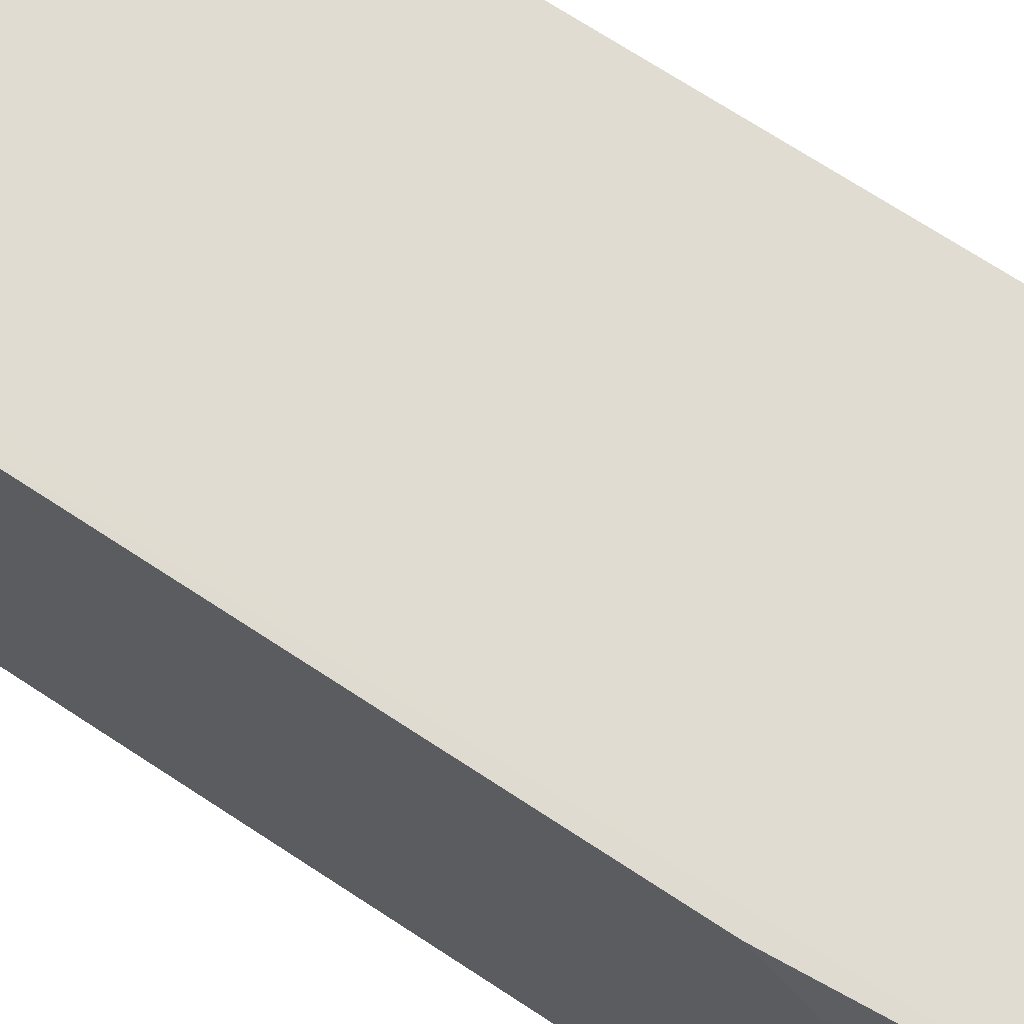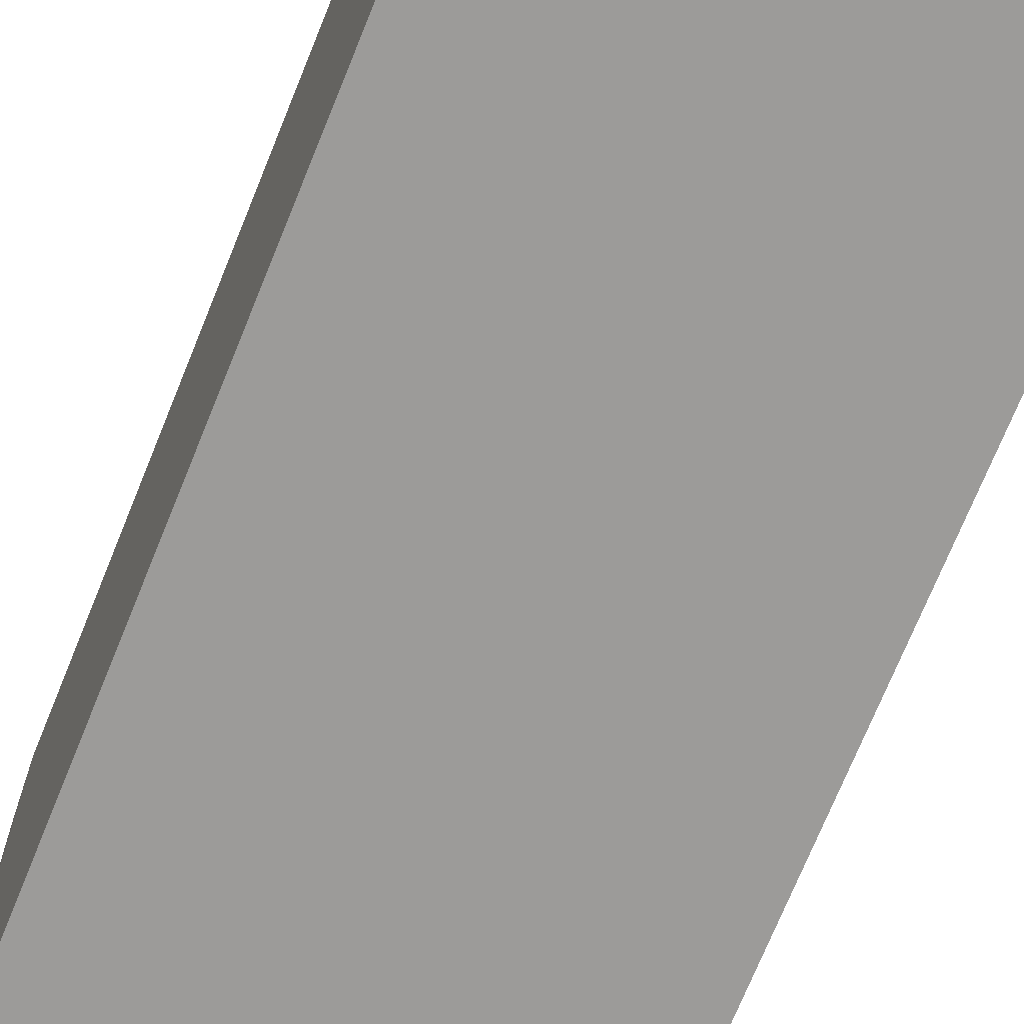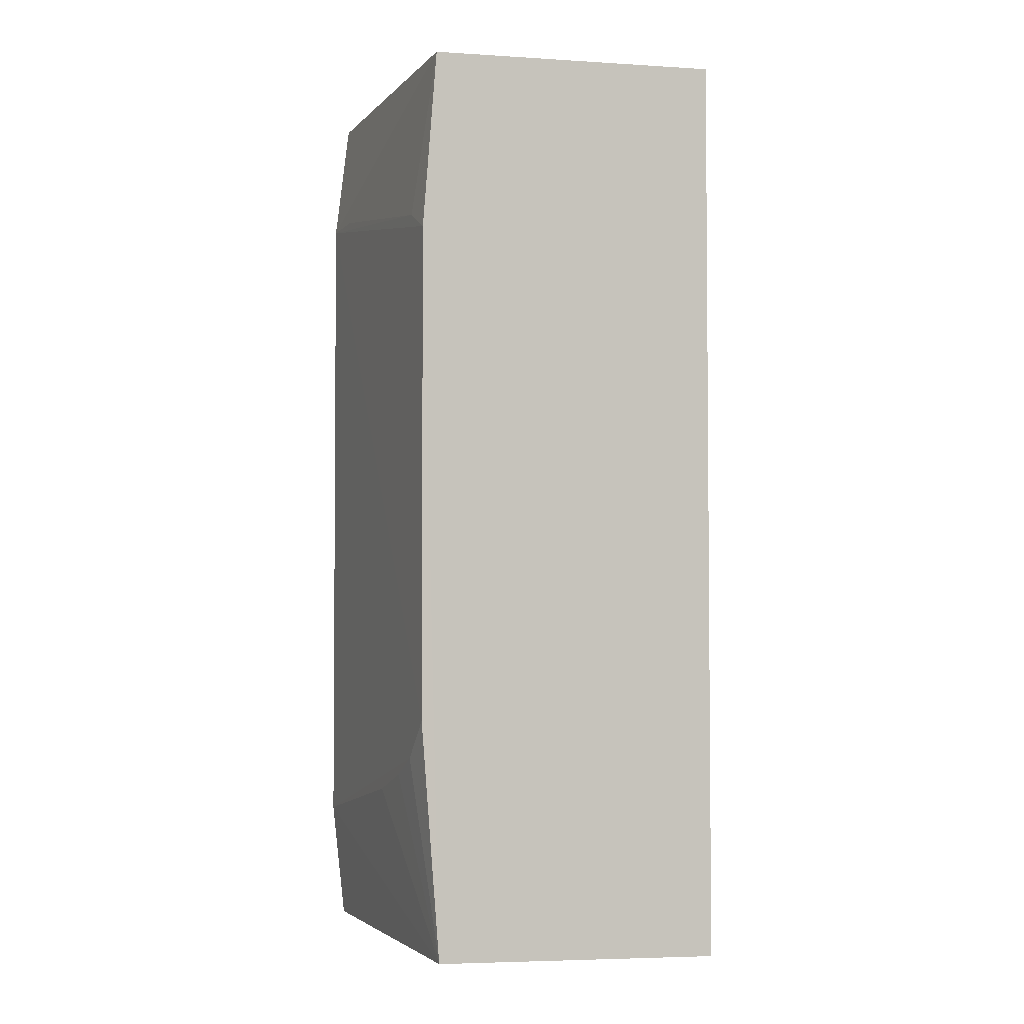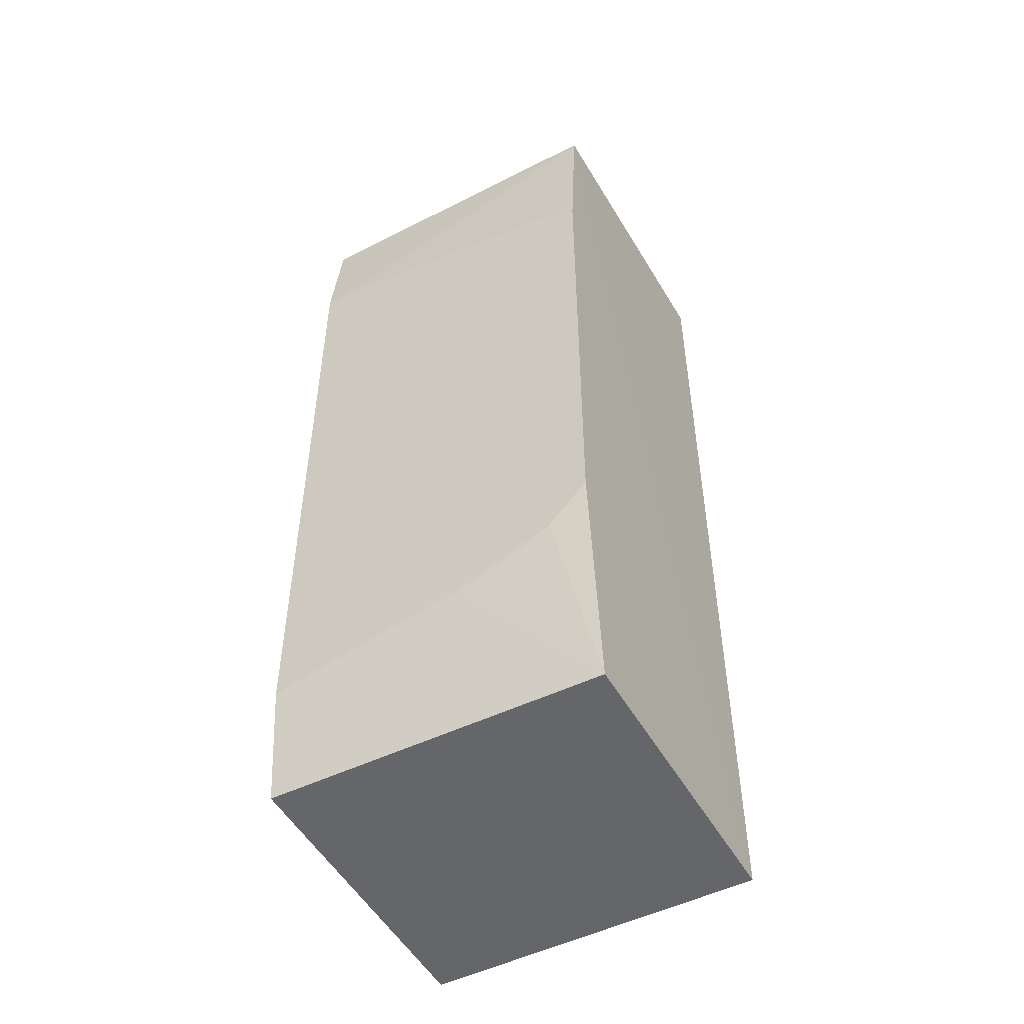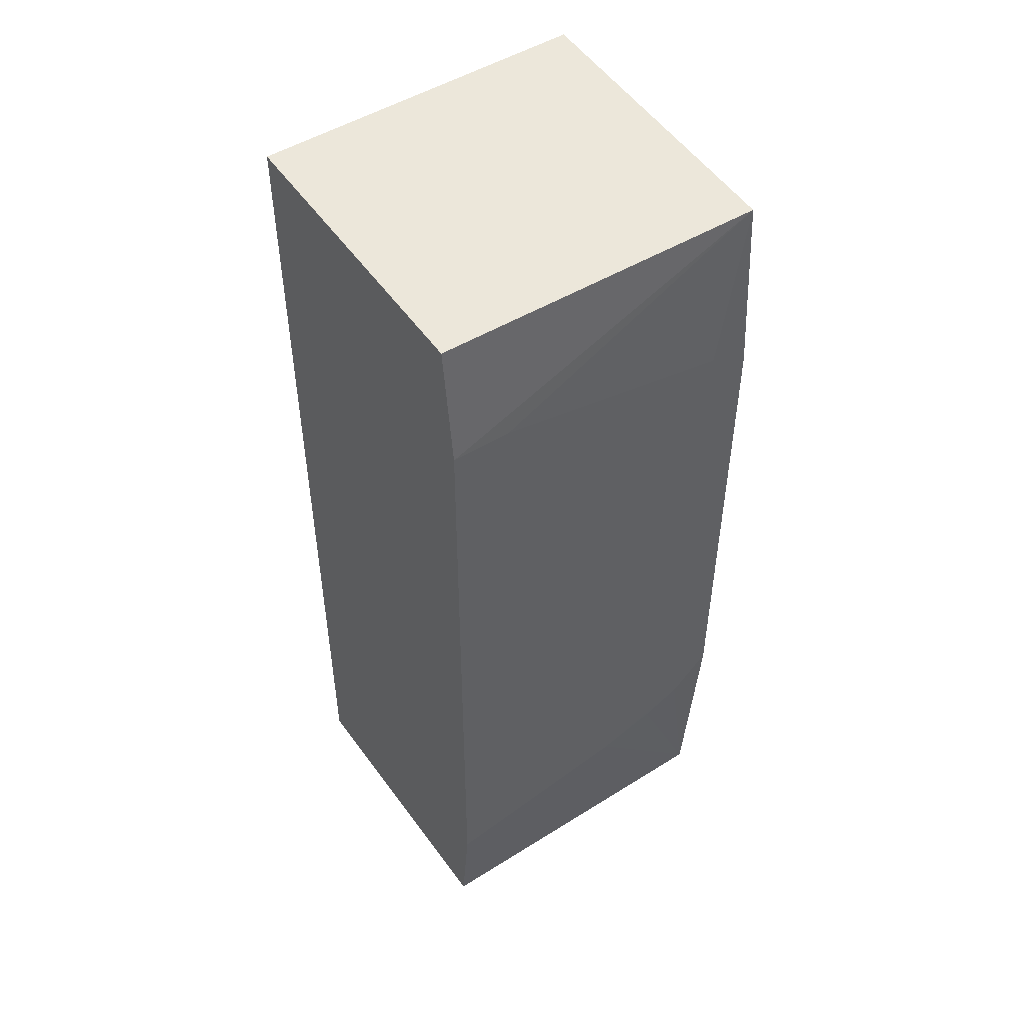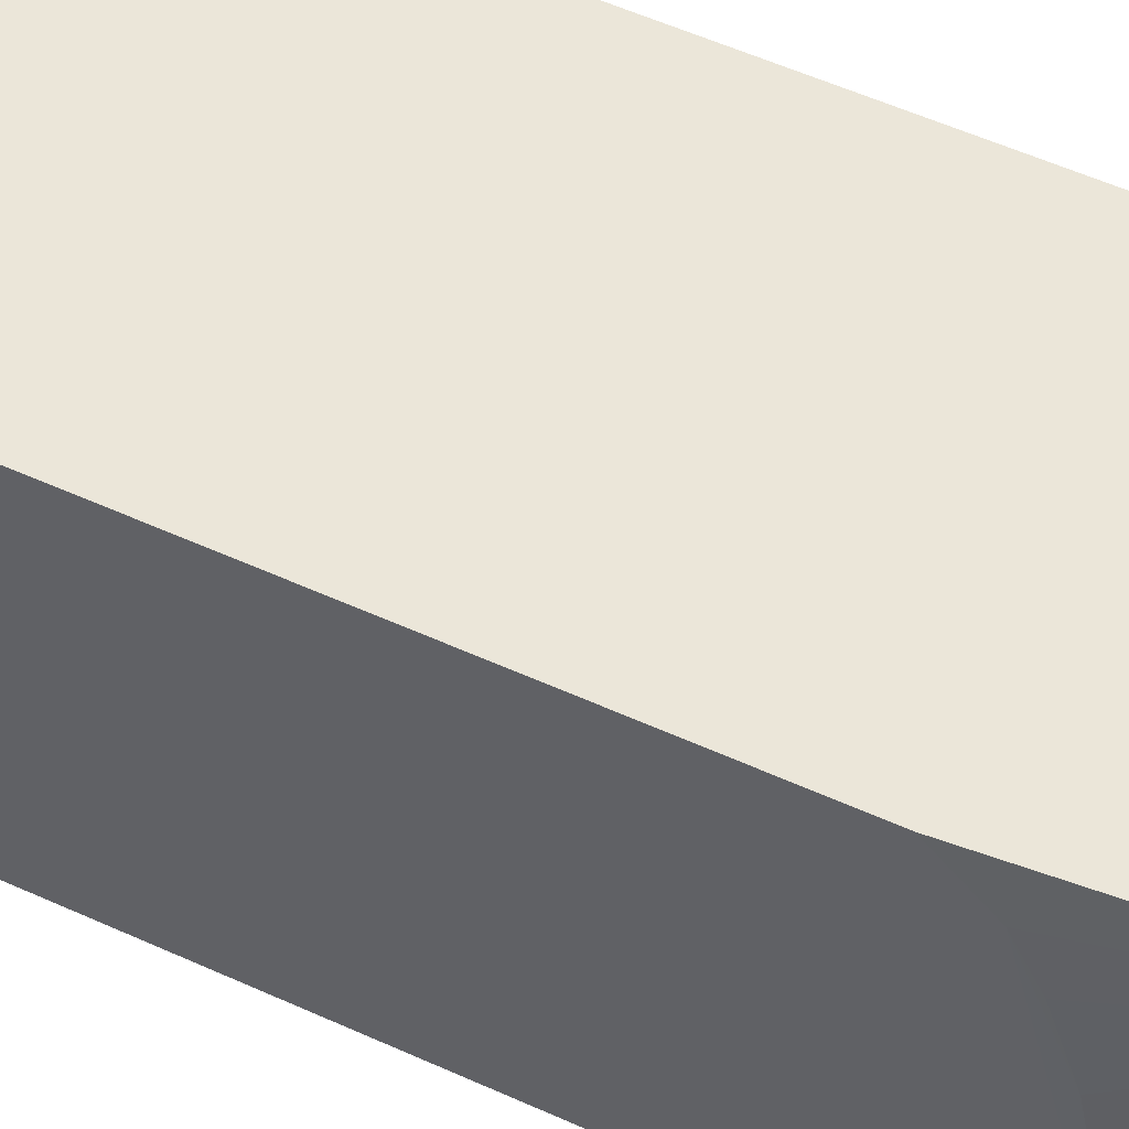
<metadata>
{"format":"obj","ext":"obj","renderer":"f3d","projection":"perspective","resolution":1024,"background":"white","views":[{"elev":69.1,"azim":-56.4,"up":"+Z"},{"elev":-69.8,"azim":-21.8,"up":"+Z"},{"elev":-3.2,"azim":-20.5,"up":"+Y"},{"elev":-50.1,"azim":-60.8,"up":"+Y"},{"elev":49.5,"azim":-123.9,"up":"+Y"},{"elev":55.0,"azim":-64.3,"up":"+Z"}]}
</metadata>
<code>
v -0.04091 0.06589 0.1383
v -0.04091 -0.06376 0.1384
v -0.04091 0.06539 0.09176
v -0.08267 0.06406 0.09174
v -0.0847 0.03917 0.1383
v -0.04102 -0.06368 0.0917
v -0.08276 0.06394 0.1383
v -0.0828 -0.06204 0.09169
v -0.08471 0.04734 0.09171
v -0.08206 -0.06219 0.1383
v -0.08464 0.04186 0.1328
v -0.08461 -0.04545 0.09168
v -0.08464 0.04736 0.09985
v -0.08467 -0.02917 0.1382
v -0.08462 -0.03734 0.1273
v -0.08465 -0.03465 0.1328
v -0.08462 -0.04008 0.1191
f 1 2 3
f 1 3 4
f 6 3 2
f 7 2 1
f 7 1 4
f 9 7 4
f 9 4 3
f 9 3 6
f 10 8 6
f 10 6 2
f 10 7 5
f 10 2 7
f 11 9 5
f 11 5 7
f 12 8 10
f 12 9 6
f 12 6 8
f 13 11 7
f 13 7 9
f 13 9 11
f 14 5 9
f 14 9 12
f 14 10 5
f 16 14 12
f 16 15 10
f 16 10 14
f 17 12 10
f 17 10 15
f 17 16 12
f 17 15 16

</code>
